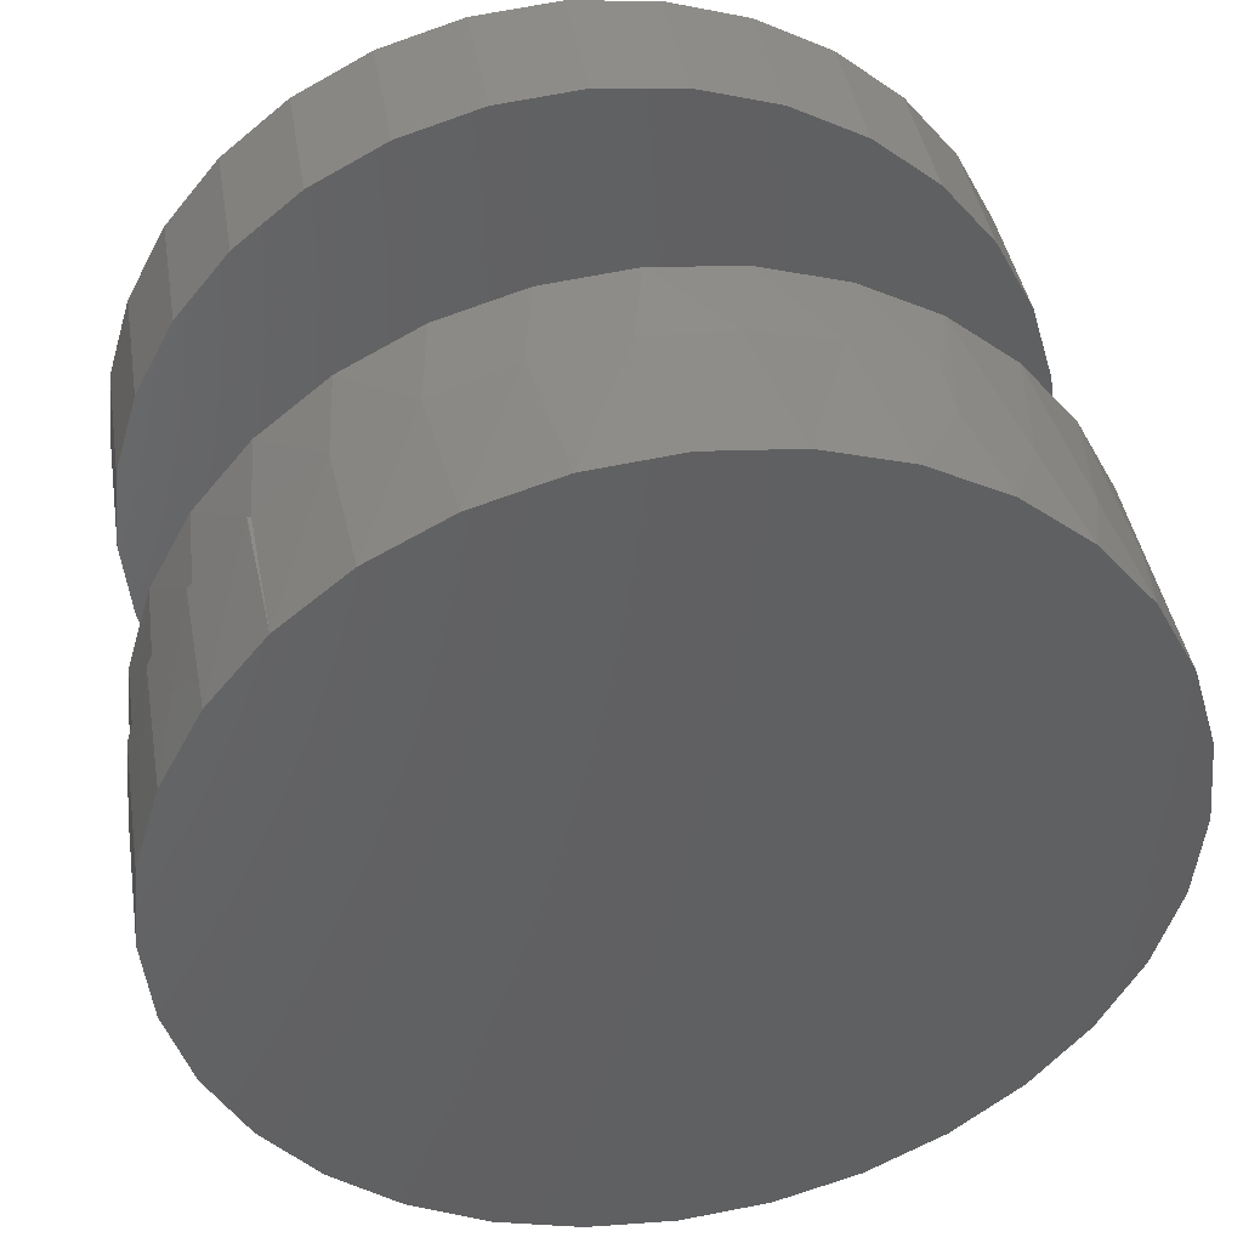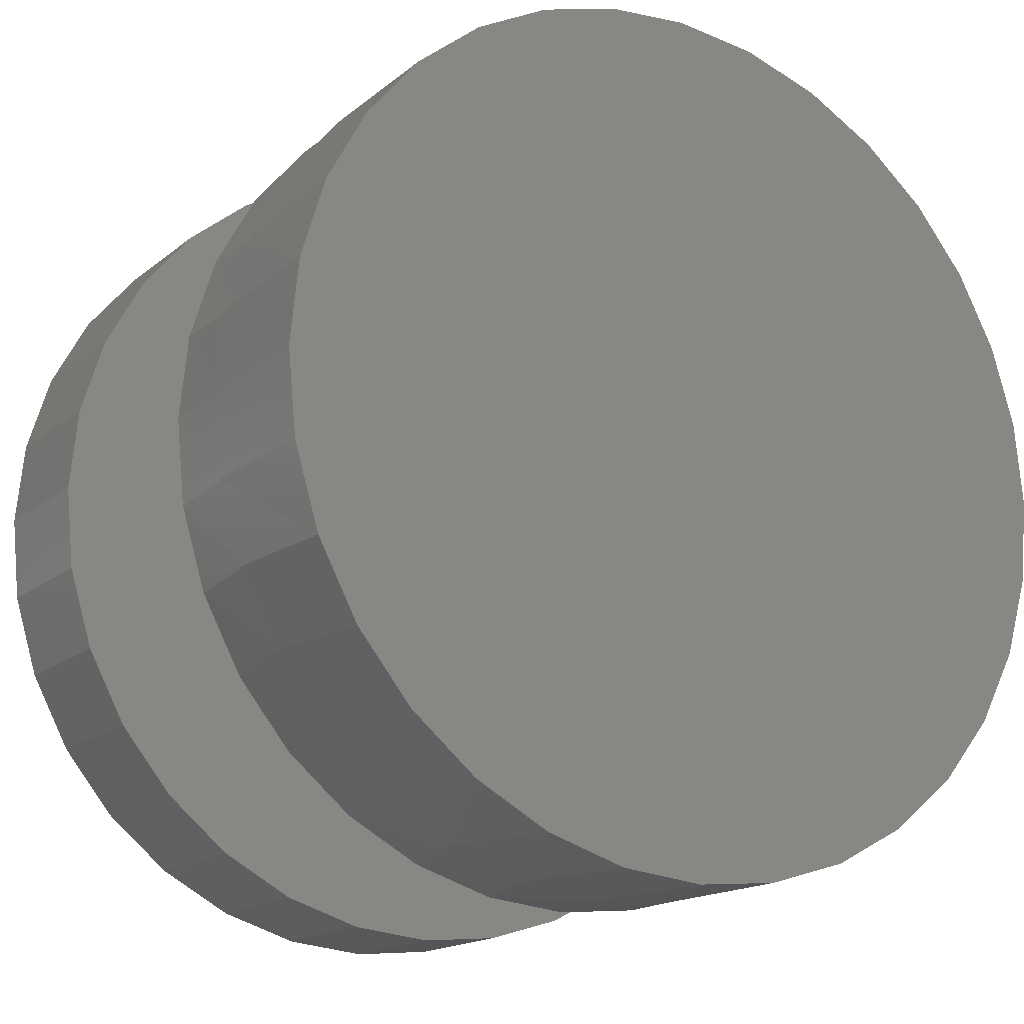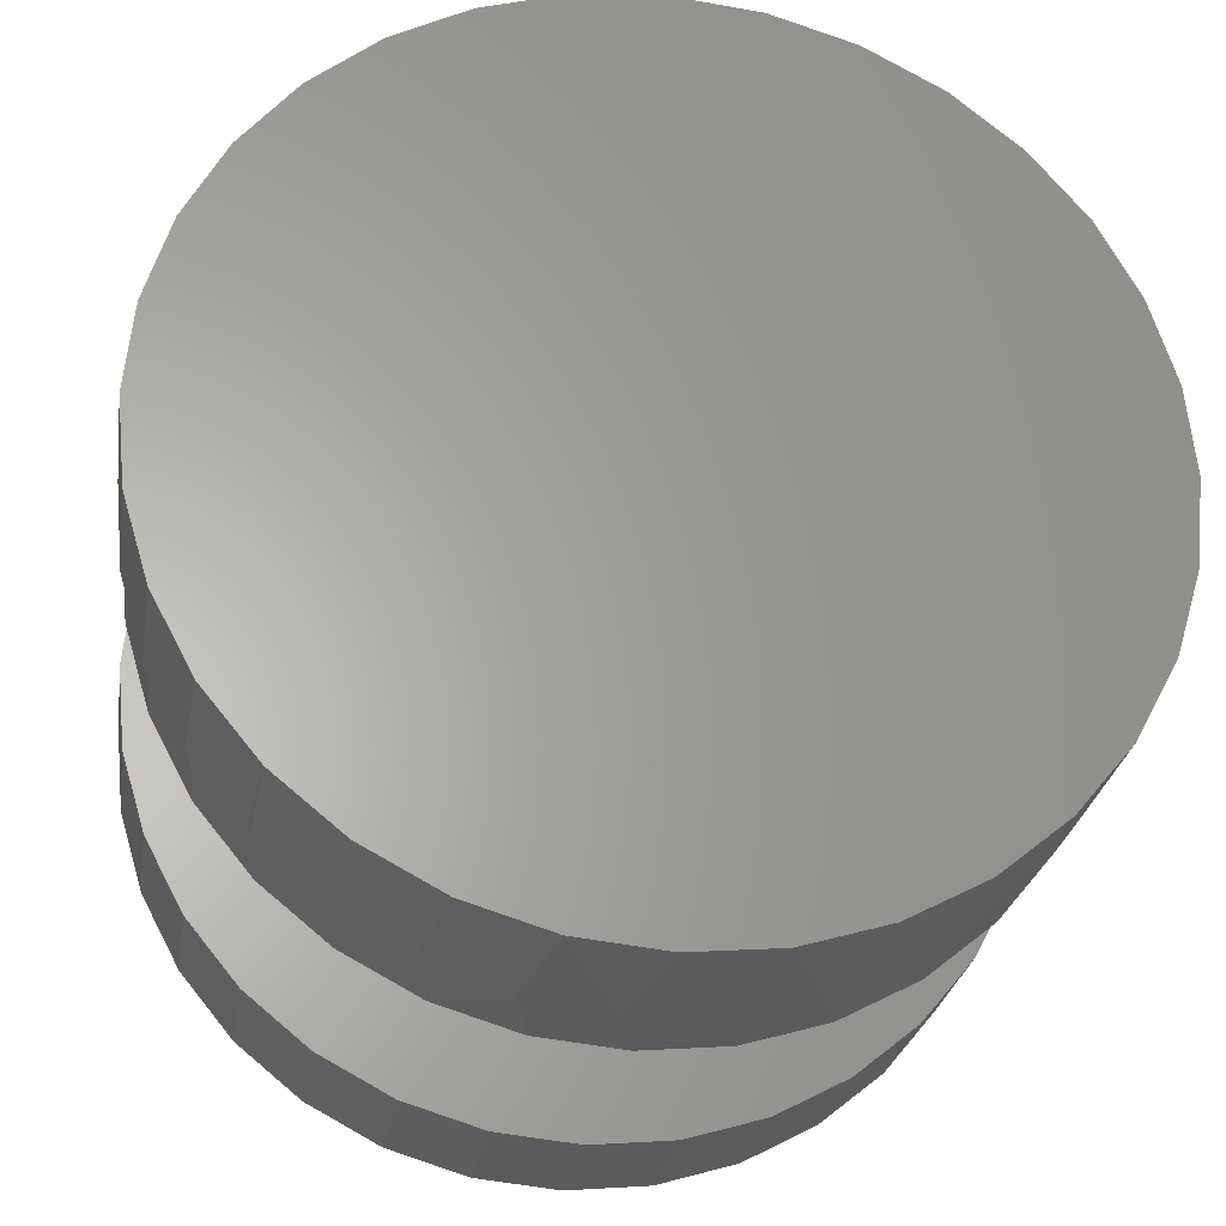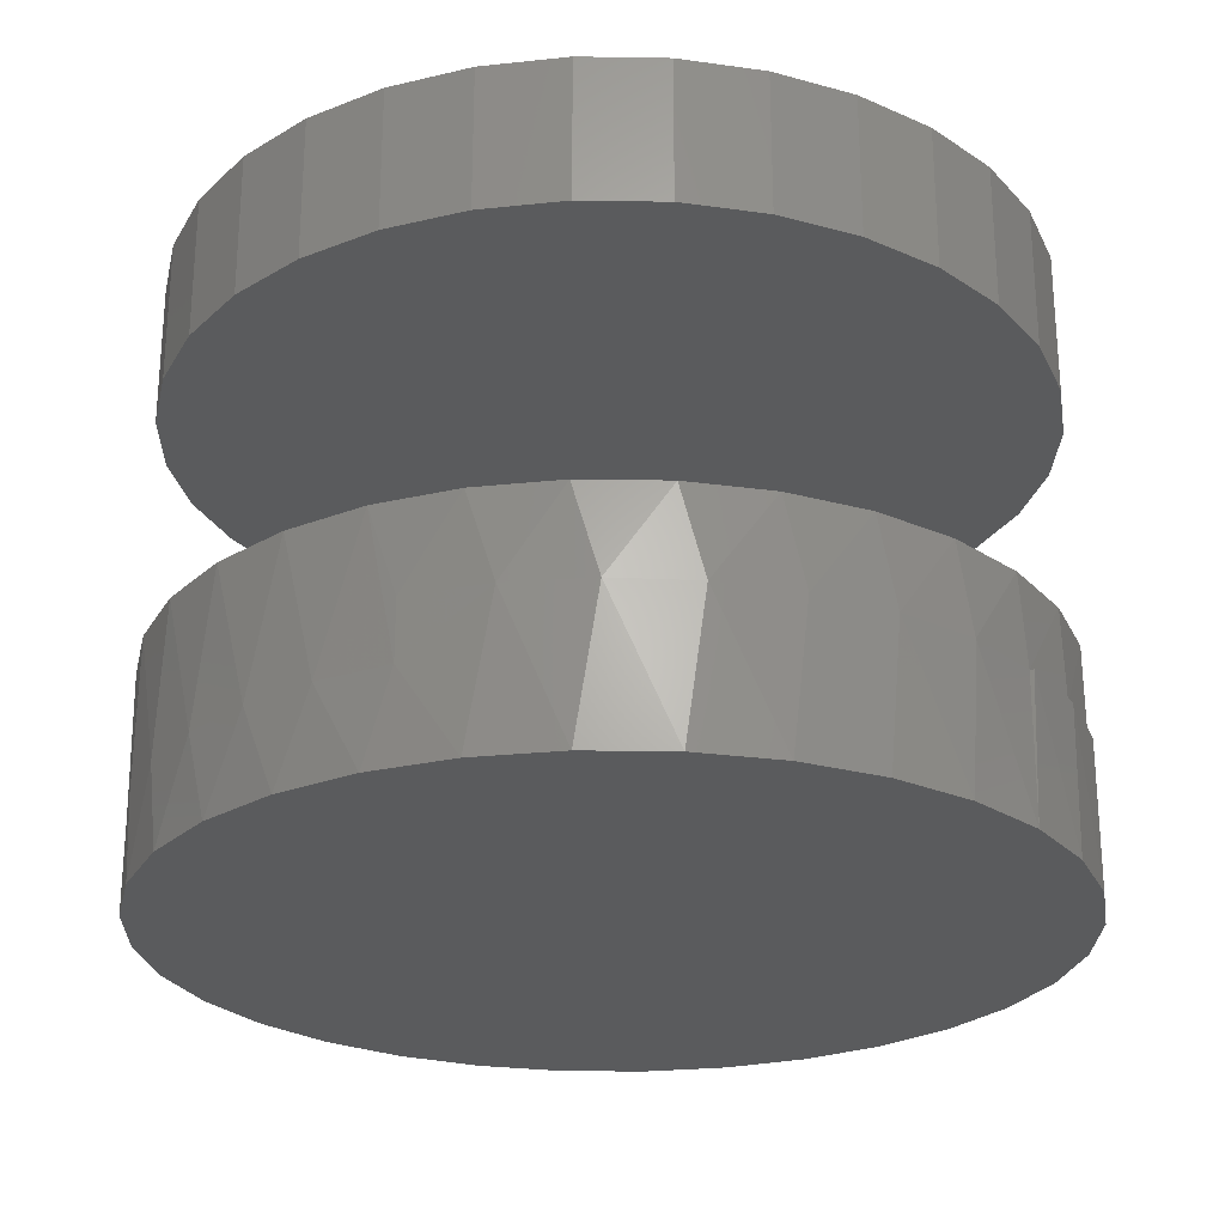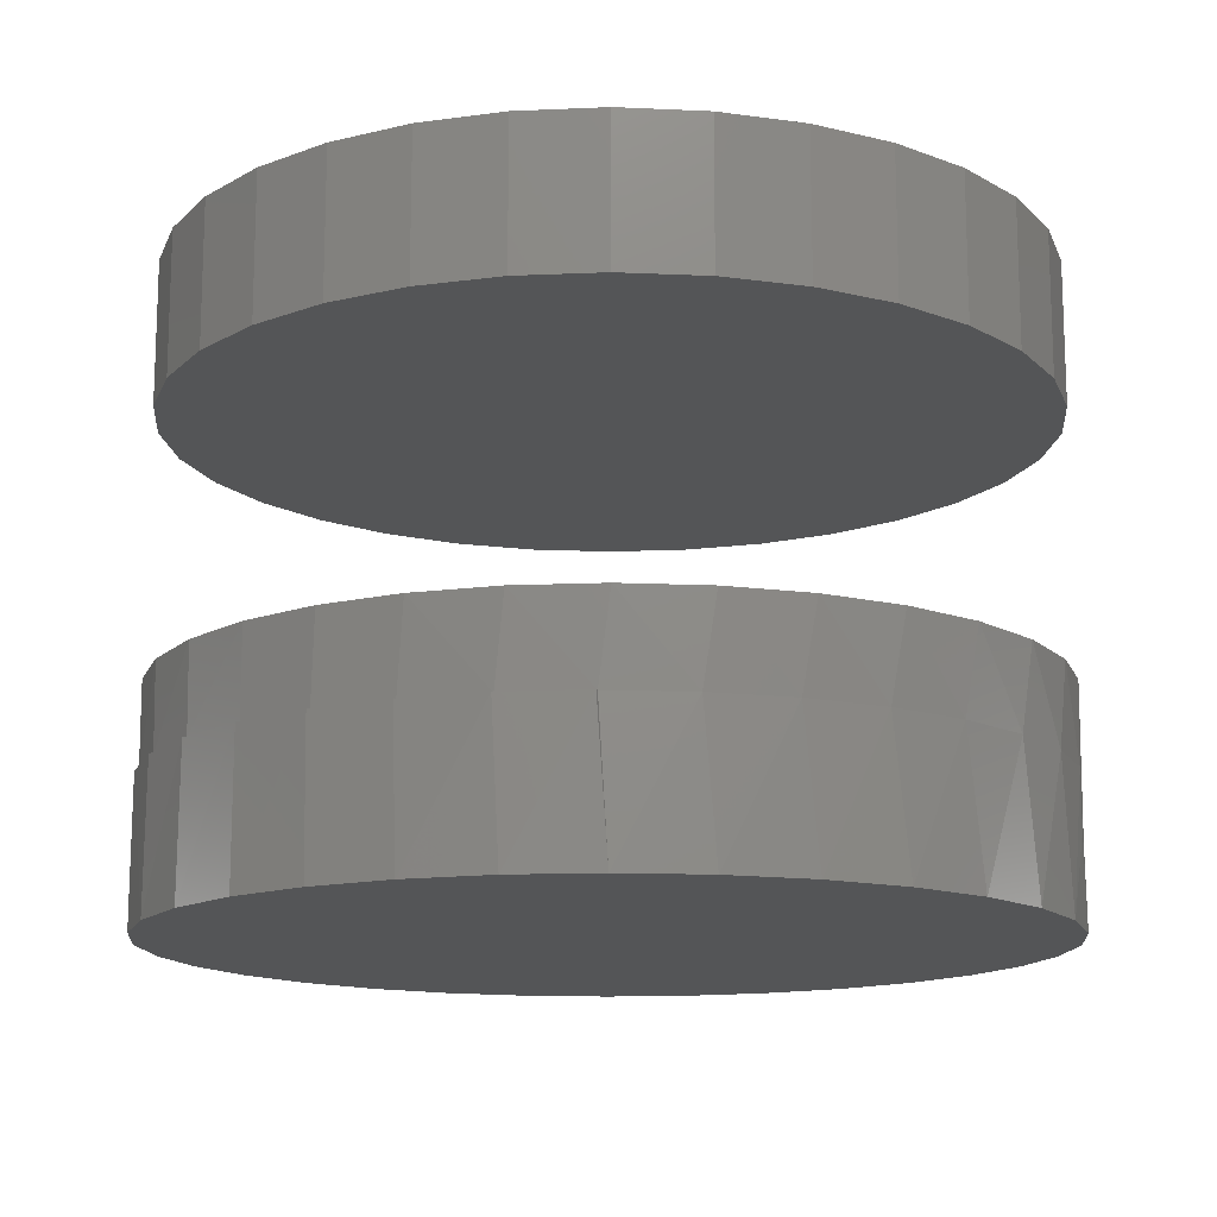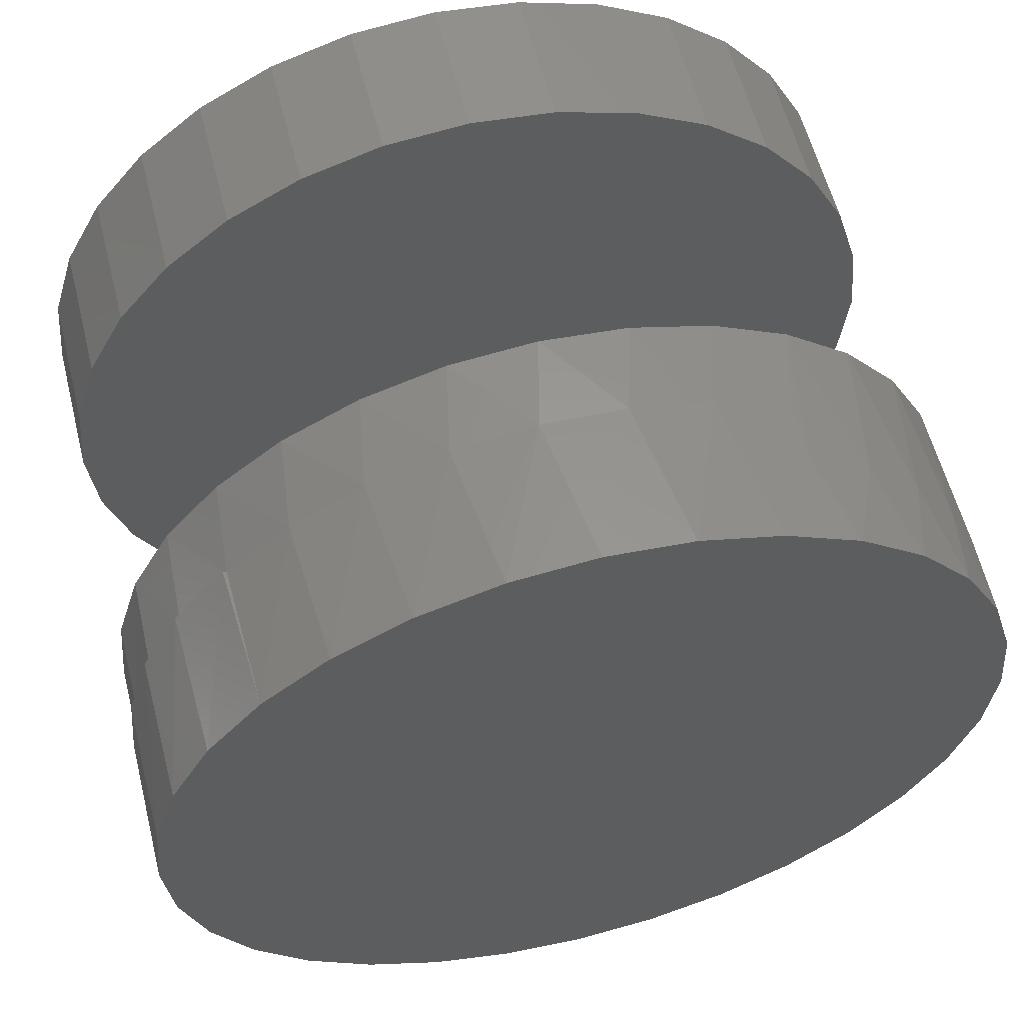
<metadata>
{"format":"stl","ext":"stl","renderer":"f3d","projection":"perspective","resolution":1024,"background":"white","views":[{"elev":41.3,"azim":-9.3,"up":"+Z"},{"elev":-16.8,"azim":-32.8,"up":"+Z"},{"elev":-26.7,"azim":-8.8,"up":"+Z"},{"elev":-25.1,"azim":172.9,"up":"+Y"},{"elev":-14.0,"azim":-45.1,"up":"+Y"},{"elev":58.8,"azim":-14.2,"up":"+Z"}]}
</metadata>
<code>
# stl→obj: 173 verts, 338 faces
v -0.1091 -0.09375 0.04485
v -0.09946 -0.1172 0.06327
v -0.09826 -0.09375 0.06511
v -0.08572 -0.1172 0.08077
v -0.08369 -0.09375 0.08286
v -0.06893 -0.1172 0.09536
v -0.06593 -0.09375 0.09744
v -0.04968 -0.1172 0.1065
v -0.04567 -0.09375 0.1083
v -0.02867 -0.1172 0.1138
v -0.02368 -0.09375 0.1149
v -0.006657 -0.1172 0.117
v -0.0008224 -0.09375 0.1172
v 0.01557 -0.1172 0.116
v 0.02204 -0.09375 0.1149
v 0.0372 -0.1172 0.1108
v 0.04402 -0.09375 0.1083
v 0.05746 -0.1328 0.1017
v 0.07428 -0.1328 0.08996
v 0.06428 -0.09375 0.09744
v 0.08204 -0.09375 0.08286
v 0.0888 -0.1328 0.07551
v 0.09662 -0.09375 0.06511
v 0.1006 -0.1328 0.05875
v 0.1074 -0.09375 0.04485
v 0.1093 -0.1328 0.04019
v 0.1141 -0.09375 0.02286
v 0.05746 -0.1172 0.1017
v -0.118 -0.09375 2.403e-16
v -0.118 -0.1172 2.403e-16
v -0.1158 -0.09375 0.02286
v -0.1159 -0.1172 0.02215
v -0.1096 -0.1172 0.04349
v 0.116 -0.1328 -1.397e-17
v 0.1164 -0.09375 -2.909e-16
v 0.1146 -0.1328 0.02041
v 0.1141 -0.09375 -0.02286
v 0.1093 -0.1328 -0.04019
v 0.1074 -0.09375 -0.04485
v 0.1006 -0.1328 -0.05875
v 0.09662 -0.09375 -0.06511
v 0.0888 -0.1328 -0.07551
v 0.08204 -0.09375 -0.08286
v 0.07428 -0.1328 -0.08996
v 0.06428 -0.09375 -0.09744
v 0.05746 -0.1328 -0.1017
v 0.02204 -0.09375 -0.1149
v 0.04402 -0.09375 -0.1083
v 0.03712 -0.1172 -0.111
v 0.01538 -0.1172 -0.1164
v -0.0008224 -0.09375 -0.1172
v -0.006981 -0.1172 -0.1175
v -0.02368 -0.09375 -0.1149
v -0.02915 -0.1172 -0.1143
v -0.04567 -0.09375 -0.1083
v -0.05032 -0.1172 -0.1071
v -0.06593 -0.09375 -0.09744
v -0.06973 -0.1172 -0.09589
v -0.08369 -0.09375 -0.08286
v -0.08572 -0.1172 -0.08077
v -0.09826 -0.09375 -0.06511
v -0.09946 -0.1172 -0.06327
v -0.1091 -0.09375 -0.04485
v 0.05746 -0.1172 -0.1017
v 0.1146 -0.1328 -0.02041
v -0.1159 -0.1172 -0.02215
v -0.1158 -0.09375 -0.02286
v -0.1096 -0.1172 -0.04349
v -0.0848 -0.1562 0.08315
v -0.08667 -0.1172 0.08125
v -0.1103 -0.1562 0.045
v -0.09942 -0.1562 0.06533
v -0.1005 -0.1172 0.06366
v -0.06698 -0.1562 0.09778
v -0.04665 -0.1562 0.1086
v -0.02459 -0.1562 0.1153
v -0.001645 -0.1562 0.1176
v 0.0213 -0.1562 0.1153
v 0.06369 -0.1562 0.09778
v 0.08151 -0.1562 0.08315
v 0.09613 -0.1562 0.06533
v 0.107 -0.1562 0.045
v 0.1137 -0.1562 0.02294
v 0.04336 -0.1562 0.1086
v -0.1192 -0.1172 8.308e-18
v -0.1192 -0.1562 8.308e-18
v -0.1171 -0.1172 0.02229
v -0.117 -0.1562 0.02294
v -0.1108 -0.1172 0.04377
v 0.116 -0.1562 -1.397e-17
v -0.0848 -0.1562 -0.08315
v 0.06369 -0.1562 -0.09778
v 0.04336 -0.1562 -0.1086
v 0.1137 -0.1562 -0.02294
v 0.107 -0.1562 -0.045
v 0.09613 -0.1562 -0.06533
v 0.08151 -0.1562 -0.08315
v 0.0213 -0.1562 -0.1153
v -0.001645 -0.1562 -0.1176
v -0.02459 -0.1562 -0.1153
v -0.04665 -0.1562 -0.1086
v -0.06698 -0.1562 -0.09778
v -0.08667 -0.1172 -0.08125
v -0.09942 -0.1562 -0.06533
v -0.1005 -0.1172 -0.06366
v -0.1103 -0.1562 -0.045
v -0.117 -0.1562 -0.02294
v -0.1171 -0.1172 -0.02229
v -0.1108 -0.1172 -0.04377
v -0.118 0.01562 2.403e-16
v -0.118 -0.02344 2.403e-16
v -0.1158 0.01562 0.02286
v -0.1158 -0.02344 0.02286
v -0.1091 0.01562 0.04485
v -0.1091 -0.02344 0.04485
v -0.09826 0.01562 0.06511
v -0.09826 -0.02344 0.06511
v -0.08369 0.01562 0.08286
v -0.08369 -0.02344 0.08286
v -0.06593 0.01562 0.09744
v -0.06593 -0.02344 0.09744
v -0.04567 0.01562 0.1083
v -0.04567 -0.02344 0.1083
v -0.02368 0.01562 0.1149
v -0.02368 -0.02344 0.1149
v -0.0008224 0.01562 0.1172
v -0.0008224 -0.02344 0.1172
v 0.02204 0.01562 0.1149
v 0.02204 -0.02344 0.1149
v 0.04402 0.01562 0.1083
v 0.04402 -0.02344 0.1083
v 0.06428 0.01562 0.09744
v 0.06428 -0.02344 0.09744
v 0.08204 0.01562 0.08286
v 0.08204 -0.02344 0.08286
v 0.09662 0.01562 0.06511
v 0.09662 -0.02344 0.06511
v 0.1074 0.01562 0.04485
v 0.1074 -0.02344 0.04485
v 0.1141 0.01562 0.02286
v 0.1141 -0.02344 0.02286
v 0.1164 0.01562 -2.909e-16
v 0.1164 -0.02344 -1.581e-16
v 0.1141 0.01562 -0.02286
v 0.1141 -0.02344 -0.02286
v 0.1074 0.01562 -0.04485
v 0.1074 -0.02344 -0.04485
v 0.09662 0.01562 -0.06511
v 0.09662 -0.02344 -0.06511
v 0.08204 0.01562 -0.08286
v 0.08204 -0.02344 -0.08286
v 0.06428 0.01562 -0.09744
v 0.06428 -0.02344 -0.09744
v 0.04402 0.01562 -0.1083
v 0.04402 -0.02344 -0.1083
v 0.02204 0.01562 -0.1149
v 0.02204 -0.02344 -0.1149
v -0.0008224 0.01562 -0.1172
v -0.0008224 -0.02344 -0.1172
v -0.02368 0.01562 -0.1149
v -0.02368 -0.02344 -0.1149
v -0.04567 0.01562 -0.1083
v -0.04567 -0.02344 -0.1083
v -0.06593 0.01562 -0.09744
v -0.06593 -0.02344 -0.09744
v -0.08369 0.01562 -0.08286
v -0.08369 -0.02344 -0.08286
v -0.09826 0.01562 -0.06511
v -0.09826 -0.02344 -0.06511
v -0.1091 0.01562 -0.04485
v -0.1091 -0.02344 -0.04485
v -0.1158 0.01562 -0.02286
v -0.1158 -0.02344 -0.02286
f 1 2 3
f 3 2 4
f 3 4 5
f 5 4 6
f 5 6 7
f 7 6 8
f 7 8 9
f 9 8 10
f 9 10 11
f 11 10 12
f 11 12 13
f 13 12 14
f 13 14 15
f 15 14 16
f 15 16 17
f 18 19 20
f 20 19 21
f 19 22 21
f 23 21 22
f 22 24 23
f 25 23 24
f 24 26 25
f 27 25 26
f 28 18 20
f 28 20 17
f 28 17 16
f 29 30 31
f 31 30 32
f 31 32 1
f 1 32 33
f 1 33 2
f 34 35 36
f 36 35 27
f 36 27 26
f 37 38 39
f 39 38 40
f 39 40 41
f 41 40 42
f 41 42 43
f 43 42 44
f 43 44 45
f 46 45 44
f 47 48 49
f 49 50 47
f 51 47 50
f 50 52 51
f 53 51 52
f 52 54 53
f 55 53 54
f 54 56 55
f 57 55 56
f 56 58 57
f 59 57 58
f 58 60 59
f 61 59 60
f 60 62 61
f 63 61 62
f 64 49 48
f 64 48 45
f 64 45 46
f 35 34 37
f 37 34 65
f 37 65 38
f 30 29 66
f 66 29 67
f 66 67 68
f 68 67 63
f 68 63 62
f 69 4 70
f 71 72 73
f 70 73 72
f 72 69 70
f 4 69 6
f 69 74 6
f 8 6 74
f 74 75 8
f 10 8 75
f 75 76 10
f 12 10 76
f 76 77 12
f 14 12 77
f 77 78 14
f 16 14 78
f 18 79 19
f 79 80 19
f 22 19 80
f 80 81 22
f 22 81 24
f 24 81 82
f 24 82 26
f 26 82 83
f 84 79 18
f 84 18 28
f 84 28 16
f 84 16 78
f 85 86 87
f 87 86 88
f 87 88 89
f 89 88 71
f 89 71 73
f 90 34 83
f 83 34 36
f 83 36 26
f 91 60 58
f 46 92 93
f 46 44 92
f 94 95 38
f 40 38 95
f 95 96 40
f 42 40 96
f 96 97 42
f 42 97 44
f 44 97 92
f 49 98 50
f 50 98 99
f 50 99 52
f 52 99 100
f 52 100 54
f 54 100 101
f 54 101 56
f 56 101 102
f 56 102 58
f 58 102 91
f 60 91 103
f 103 91 104
f 103 104 105
f 105 104 106
f 64 46 49
f 49 46 93
f 49 93 98
f 34 90 65
f 65 90 94
f 65 94 38
f 86 85 107
f 107 85 108
f 107 108 106
f 106 108 109
f 106 109 105
f 73 70 4
f 2 73 4
f 89 73 2
f 33 89 2
f 87 89 33
f 32 87 33
f 87 32 85
f 109 108 66
f 68 109 66
f 105 109 68
f 62 105 68
f 103 105 62
f 60 103 62
f 30 66 108
f 30 108 85
f 30 85 32
f 76 78 77
f 78 76 75
f 78 75 84
f 84 75 74
f 84 74 79
f 92 101 93
f 93 101 100
f 93 100 98
f 98 100 99
f 79 74 80
f 80 74 69
f 80 69 81
f 81 69 72
f 81 72 82
f 82 72 71
f 82 71 83
f 83 71 88
f 83 88 90
f 90 88 86
f 90 86 94
f 94 86 107
f 94 107 95
f 95 107 106
f 95 106 96
f 96 106 104
f 96 104 97
f 97 104 91
f 97 91 92
f 92 91 102
f 92 102 101
f 110 111 112
f 112 111 113
f 112 113 114
f 114 113 115
f 114 115 116
f 116 115 117
f 116 117 118
f 118 117 119
f 118 119 120
f 120 119 121
f 120 121 122
f 122 121 123
f 122 123 124
f 124 123 125
f 124 125 126
f 126 125 127
f 126 127 128
f 128 127 129
f 128 129 130
f 130 129 131
f 130 131 132
f 132 131 133
f 132 133 134
f 134 133 135
f 134 135 136
f 136 135 137
f 136 137 138
f 138 137 139
f 138 139 140
f 140 139 141
f 140 141 142
f 142 141 143
f 142 143 144
f 144 143 145
f 144 145 146
f 146 145 147
f 146 147 148
f 148 147 149
f 148 149 150
f 150 149 151
f 150 151 152
f 152 151 153
f 152 153 154
f 154 153 155
f 154 155 156
f 156 155 157
f 156 157 158
f 158 157 159
f 158 159 160
f 160 159 161
f 160 161 162
f 162 161 163
f 162 163 164
f 164 163 165
f 164 165 166
f 166 165 167
f 166 167 168
f 168 167 169
f 168 169 170
f 170 169 171
f 170 171 172
f 172 171 173
f 172 173 110
f 110 173 111
f 125 129 127
f 129 125 123
f 129 123 131
f 131 123 121
f 131 121 133
f 153 163 155
f 155 163 161
f 155 161 157
f 157 161 159
f 133 121 135
f 135 121 119
f 135 119 137
f 137 119 117
f 137 117 139
f 139 117 115
f 139 115 141
f 141 115 113
f 141 113 143
f 143 113 111
f 143 111 145
f 145 111 173
f 145 173 147
f 147 173 171
f 147 171 149
f 149 171 169
f 149 169 151
f 151 169 167
f 151 167 153
f 153 167 165
f 153 165 163
f 13 15 11
f 9 11 15
f 17 9 15
f 7 9 17
f 20 7 17
f 48 55 45
f 53 55 48
f 47 53 48
f 51 53 47
f 55 57 45
f 45 57 59
f 45 59 43
f 43 59 61
f 43 61 41
f 41 61 63
f 41 63 39
f 39 63 67
f 39 67 37
f 37 67 29
f 37 29 35
f 35 29 31
f 35 31 27
f 27 31 1
f 27 1 25
f 25 1 3
f 25 3 23
f 23 3 5
f 23 5 21
f 21 5 7
f 21 7 20
f 126 128 124
f 122 124 128
f 130 122 128
f 120 122 130
f 132 120 130
f 154 162 152
f 160 162 154
f 156 160 154
f 158 160 156
f 162 164 152
f 152 164 166
f 152 166 150
f 150 166 168
f 150 168 148
f 148 168 170
f 148 170 146
f 146 170 172
f 146 172 144
f 144 172 110
f 144 110 142
f 142 110 112
f 142 112 140
f 140 112 114
f 140 114 138
f 138 114 116
f 138 116 136
f 136 116 118
f 136 118 134
f 134 118 120
f 134 120 132

</code>
